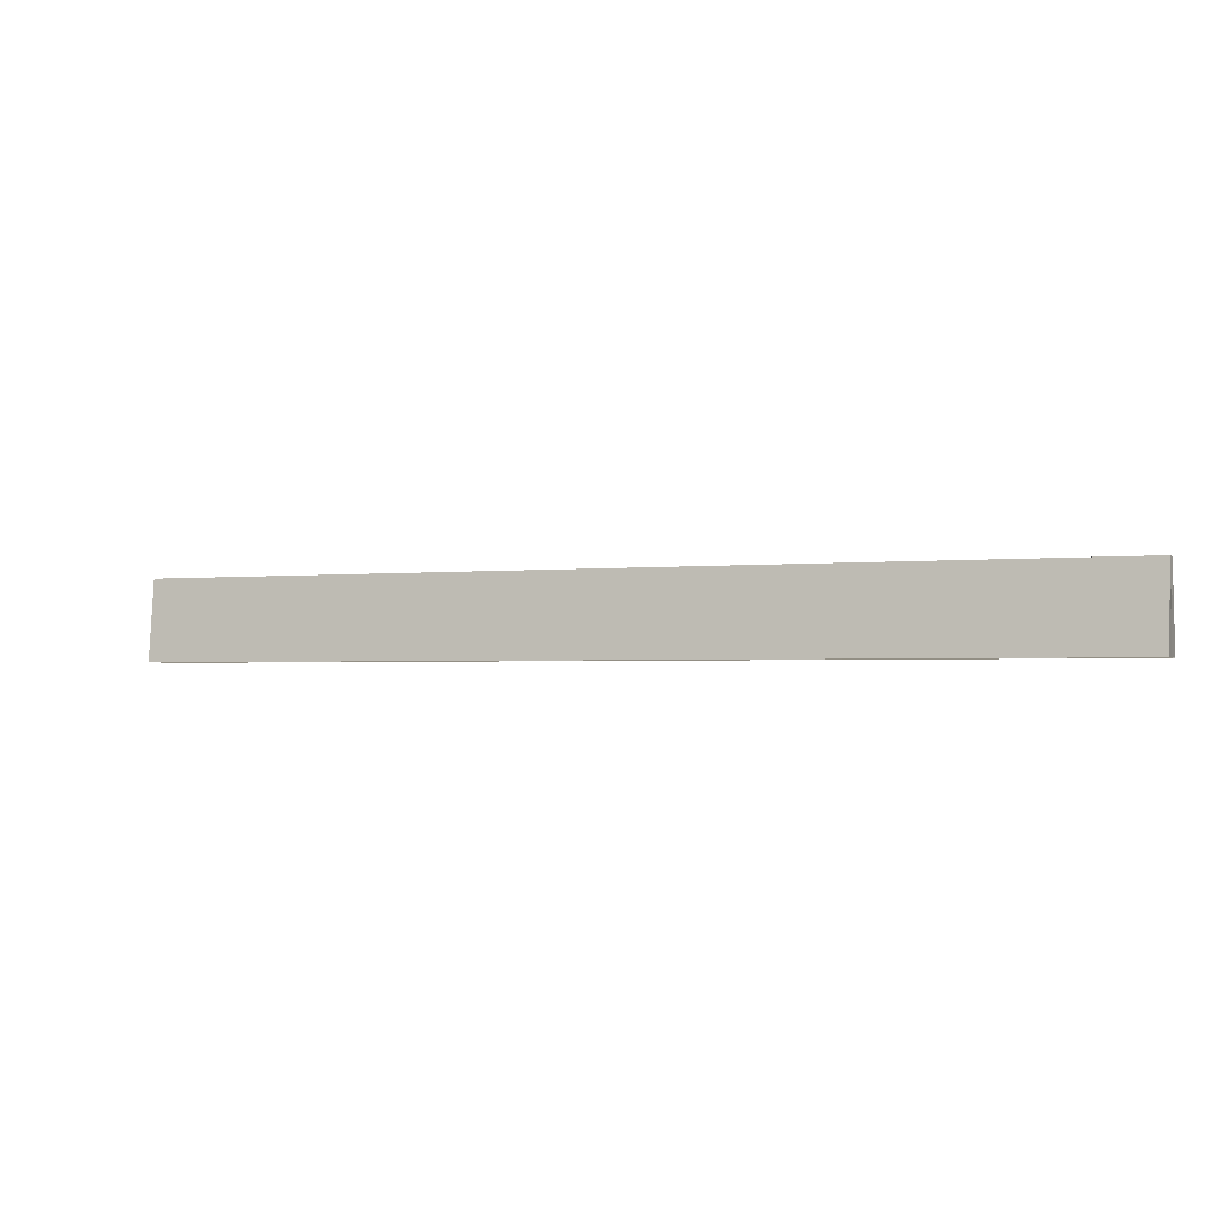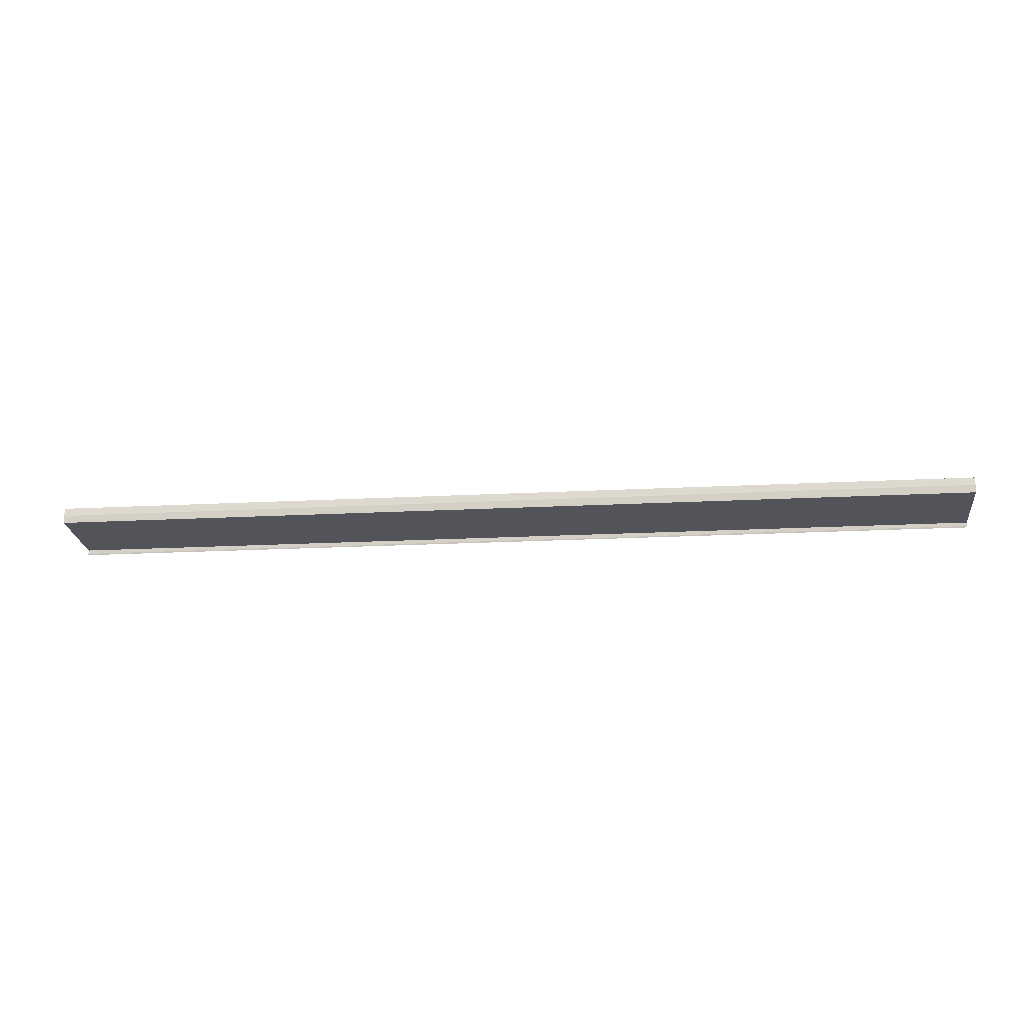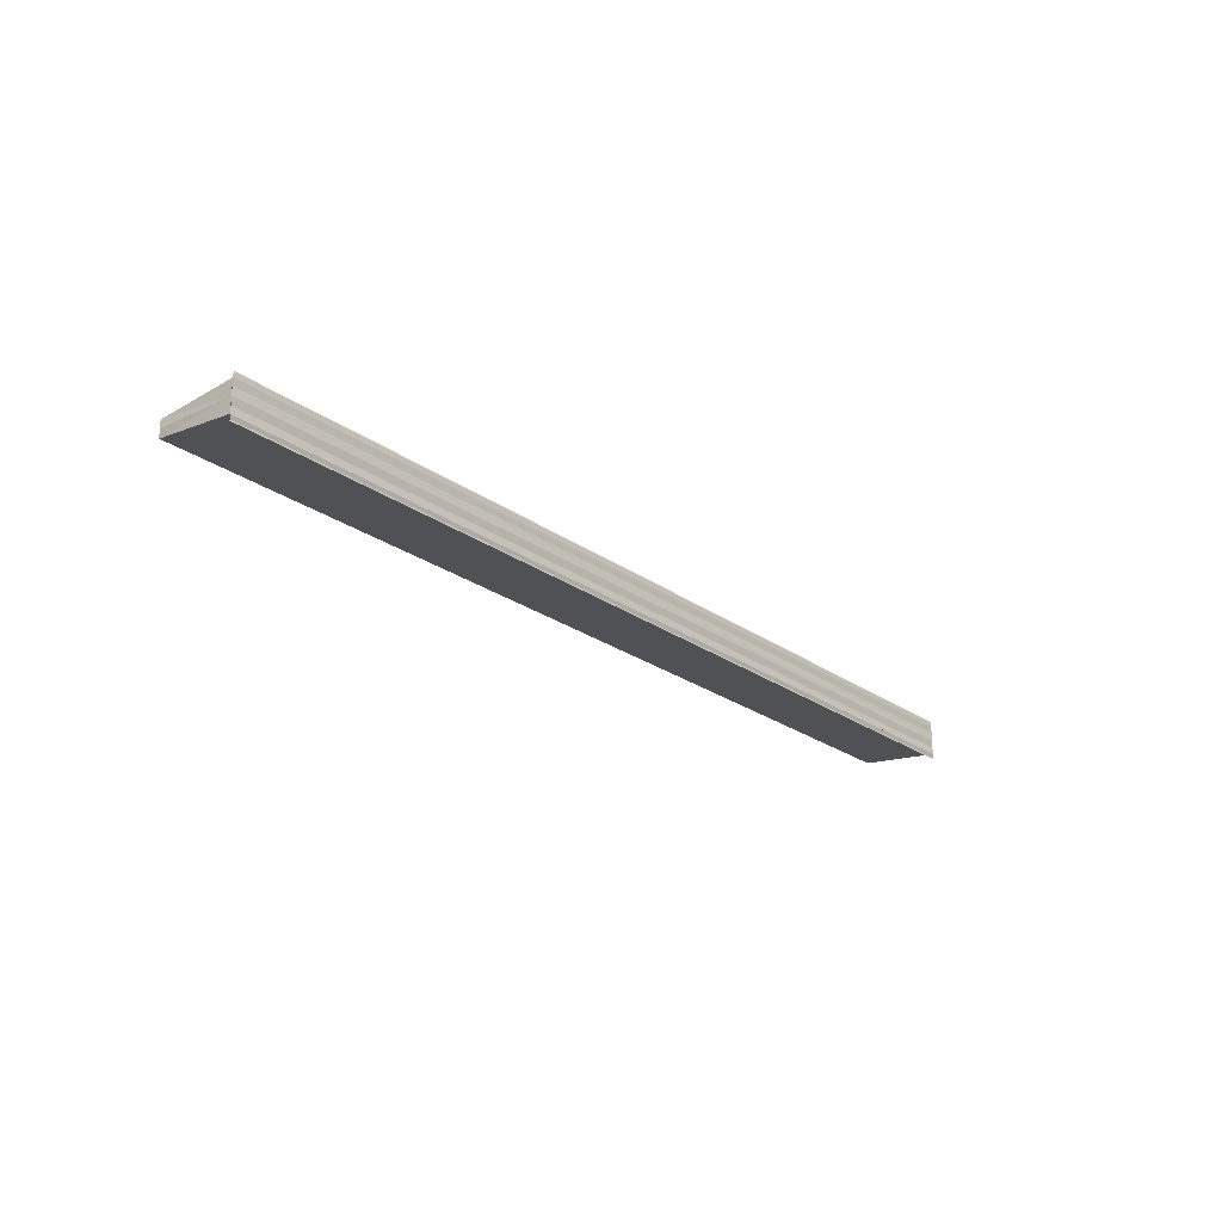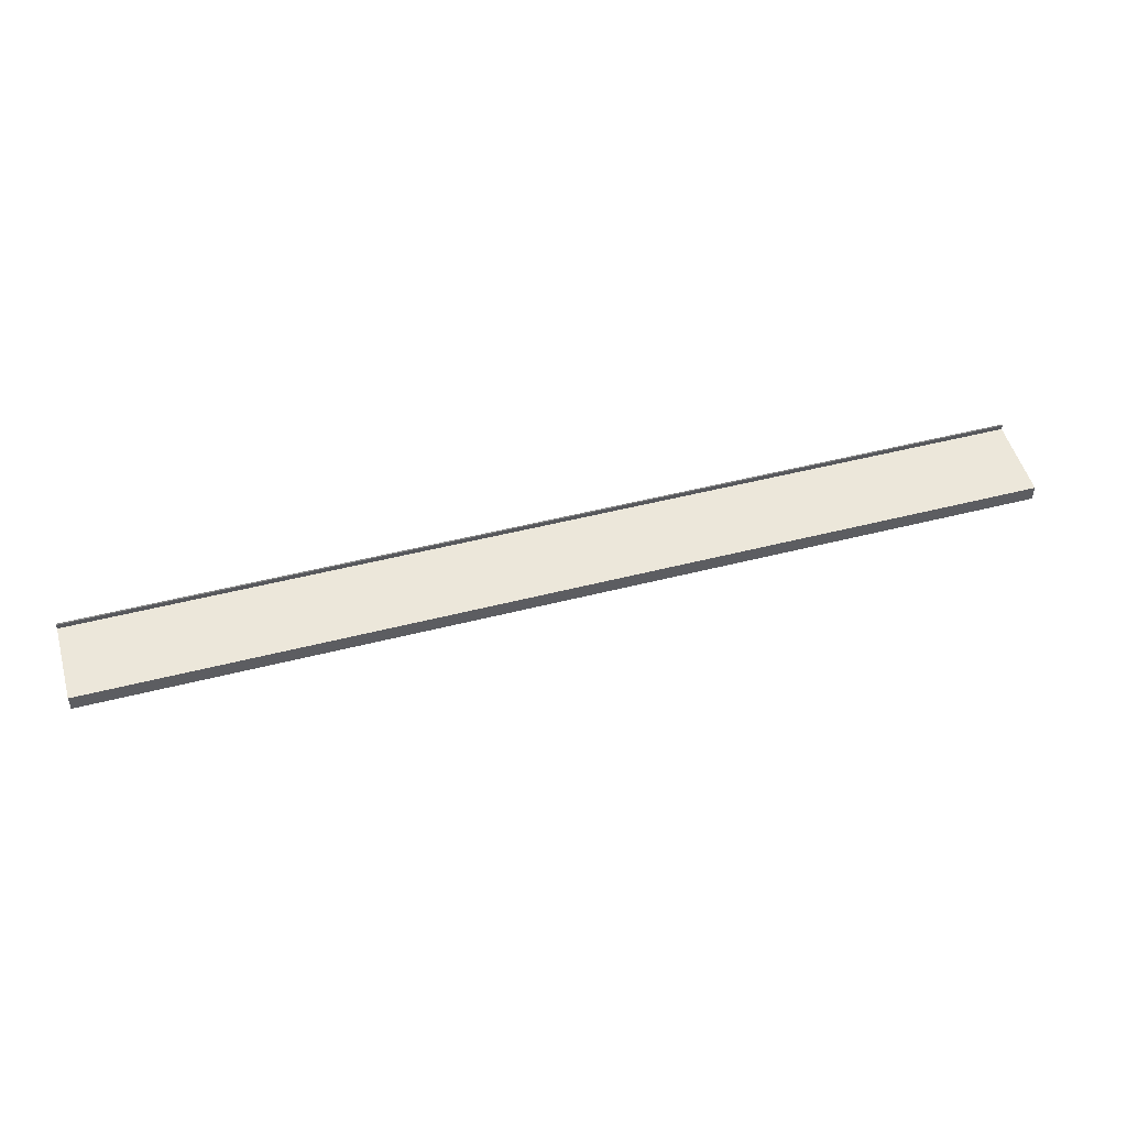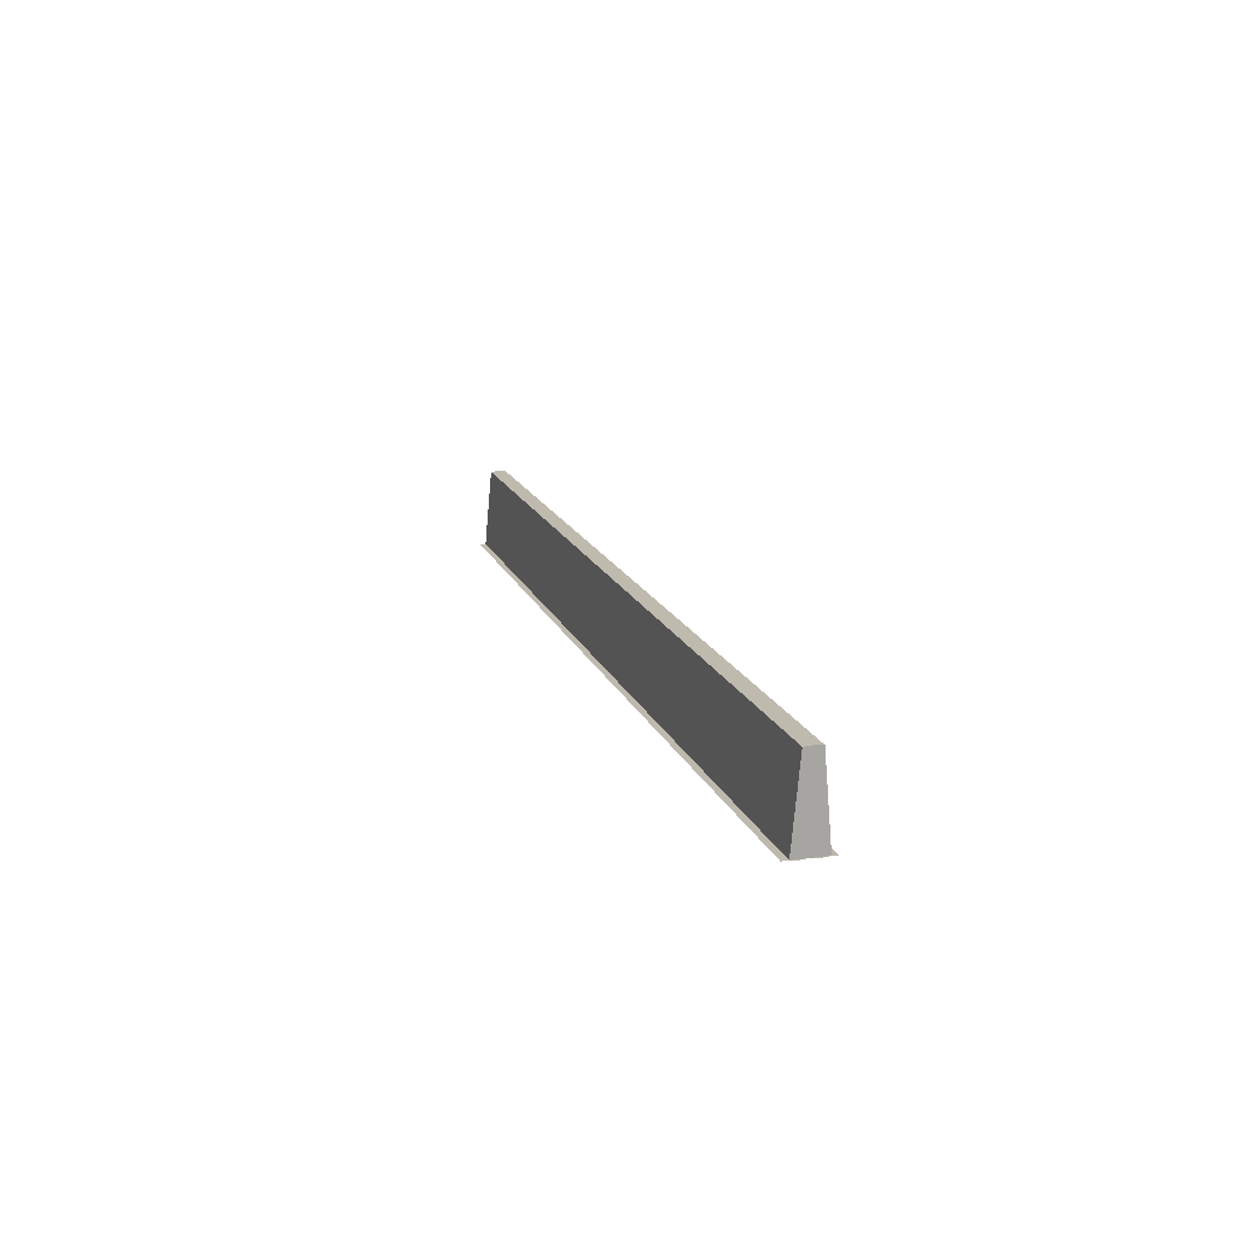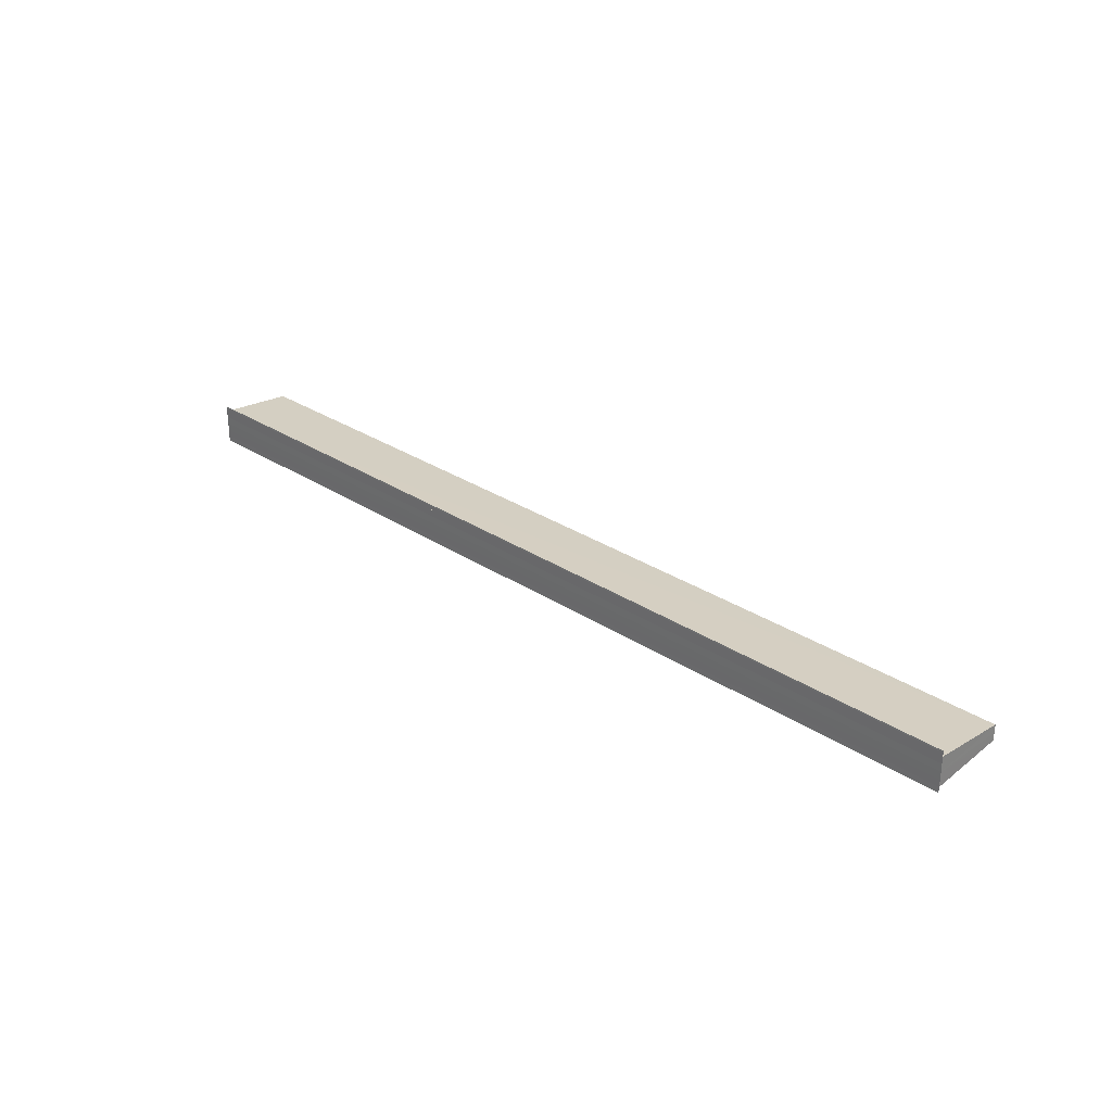
<metadata>
{"format":"obj","ext":"obj","renderer":"f3d","projection":"perspective","resolution":1024,"background":"white","views":[{"elev":-2.0,"azim":22.8,"up":"+Y"},{"elev":-18.0,"azim":-173.8,"up":"+Z"},{"elev":-23.2,"azim":-50.4,"up":"+Z"},{"elev":48.9,"azim":164.0,"up":"+Z"},{"elev":15.2,"azim":74.4,"up":"+Y"},{"elev":29.0,"azim":44.5,"up":"+Z"}]}
</metadata>
<code>
o 13848
v 2243 1867 10.1
v 2243 1867 10.1
v 2243 1867 10.1
v 2243 1867 10.1
v 2243 1867 10.1
v 2243 1867 10.1
v 2243 1867 10.1
v 2243 1867 10.1
v 2243 1867 10.1
v 2243 1867 10.1
v 2243 1867 10.1
v 2243 1867 10.1
v 2243 1867 10.1
v 2243 1867 10.1
v 2243 1867 10.1
v 2243 1867 10.1
v 2243 1867 10.1
v 2243 1867 10.1
v 2243 1867 10.09
v 2243 1867 10.1
v 2243 1867 10.1
v 2243 1867 10.09
v 2243 1867 10.09
v 2243 1867 10.09
v 2243 1867 10.09
v 2243 1867 10.1
v 2243 1867 10.1
v 2243 1867 10.1
v 2243 1867 10.1
v 2243 1867 10.1
v 2243 1867 10.1
v 2243 1867 10.1
v 2243 1867 10.1
v 2243 1867 10.09
v 2243 1867 10.1
v 2243 1867 10.09
v 2243 1867 10.09
v 2243 1867 10.09
v 2243 1867 10.09
v 2243 1867 10.1
v 2243 1867 10.1
v 2243 1867 10.1
v 2243 1867 10.1
v 2243 1867 10.1
v 2243 1867 10.1
v 2243 1867 10.1
v 2243 1867 10.1
v 2243 1867 10.1
v 2243 1867 10.1
v 2243 1867 10.1
v 2243 1867 10.1
v 2243 1867 10.1
v 2243 1867 10.1
v 2243 1867 10.1
v 2243 1867 10.1
v 2243 1867 10.1
v 2243 1867 10.1
v 2243 1867 10.1
v 2243 1867 10.1
f 1 2 3
f 4 1 5
f 5 6 7
f 7 8 9
f 10 8 11
f 10 12 8
f 10 11 13
f 10 13 14
f 15 13 16
f 17 12 18
f 19 12 18
f 20 21 17
f 22 21 19
f 22 23 19
f 19 24 25
f 26 27 15
f 26 28 15
f 29 28 30
f 15 31 32
f 30 31 32
f 33 34 35
f 36 34 37
f 37 38 39
f 35 38 39
f 40 41 35
f 42 41 43
f 41 10 43
f 43 10 44
f 10 45 44
f 45 46 47
f 44 45 47
f 47 14 48
f 44 48 49
f 44 49 50
f 44 50 51
f 44 51 52
f 53 14 54
f 53 55 56
f 57 58 53
f 57 59 53

</code>
